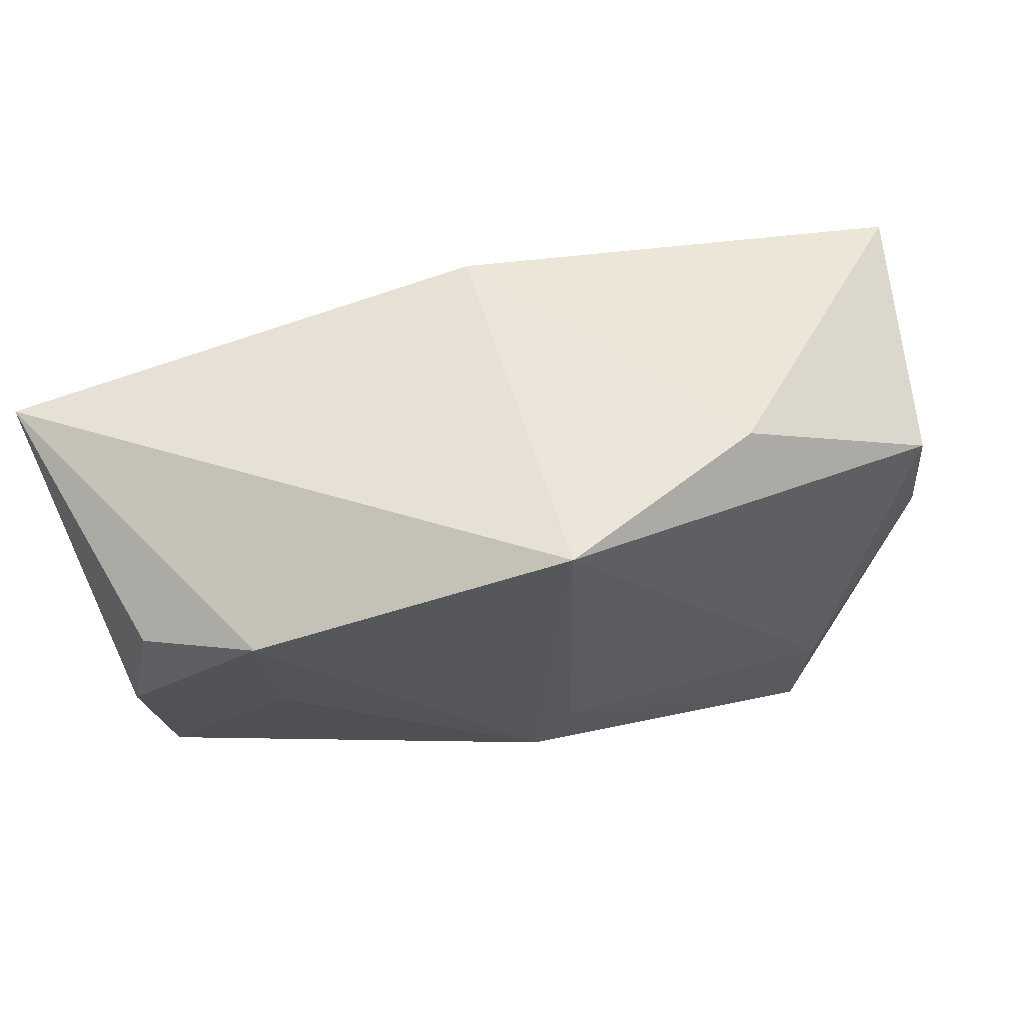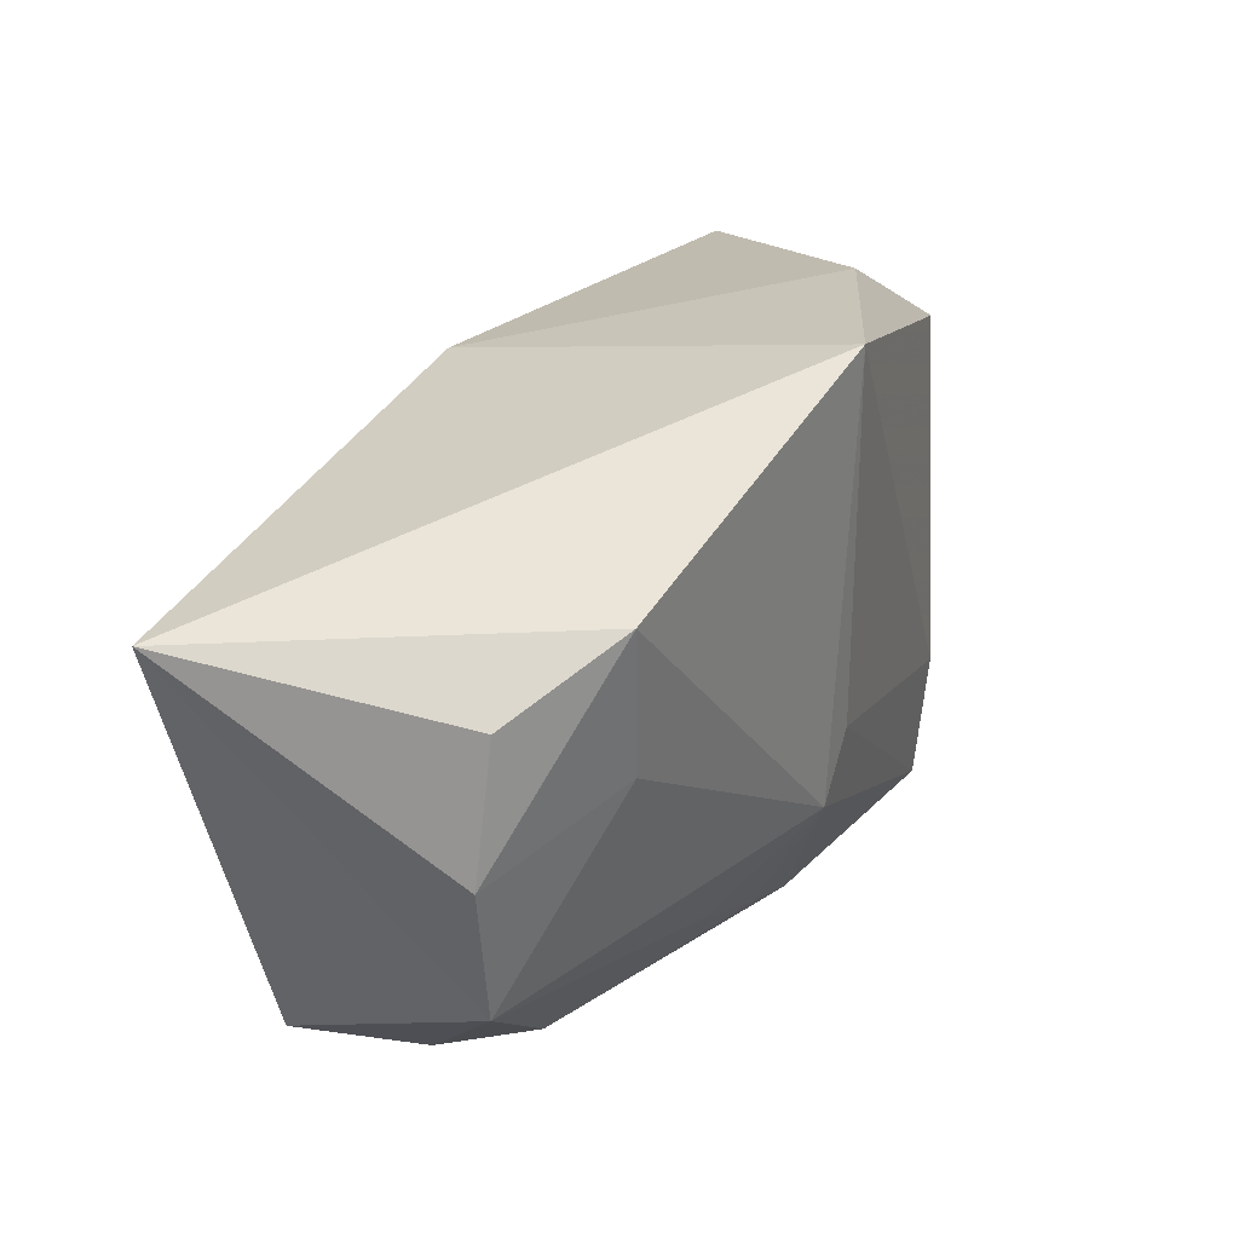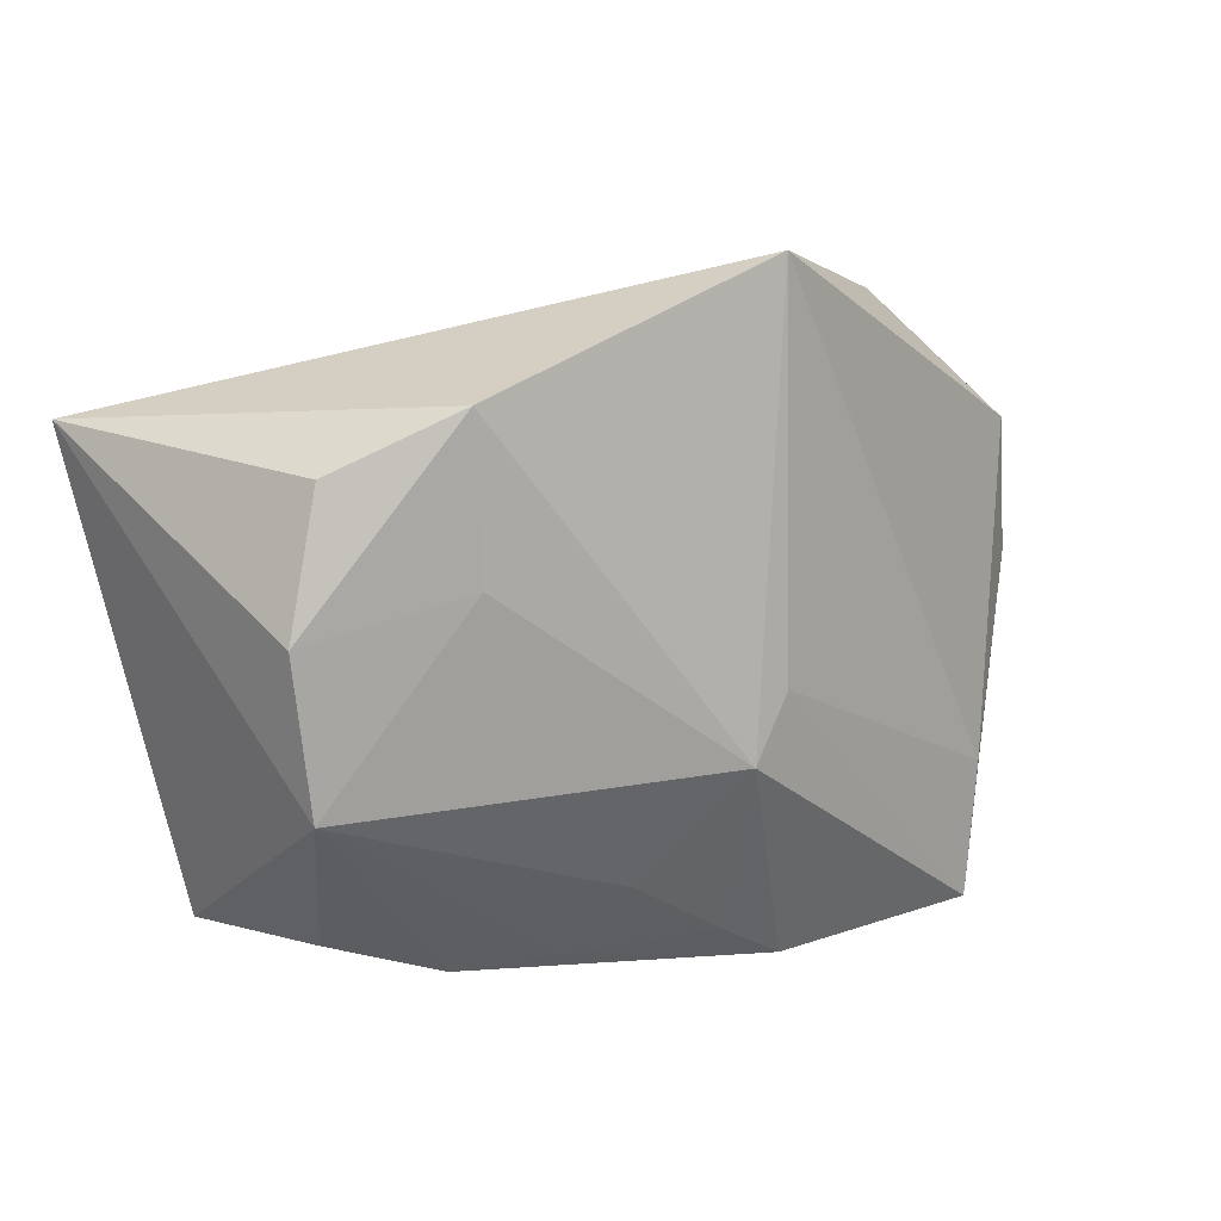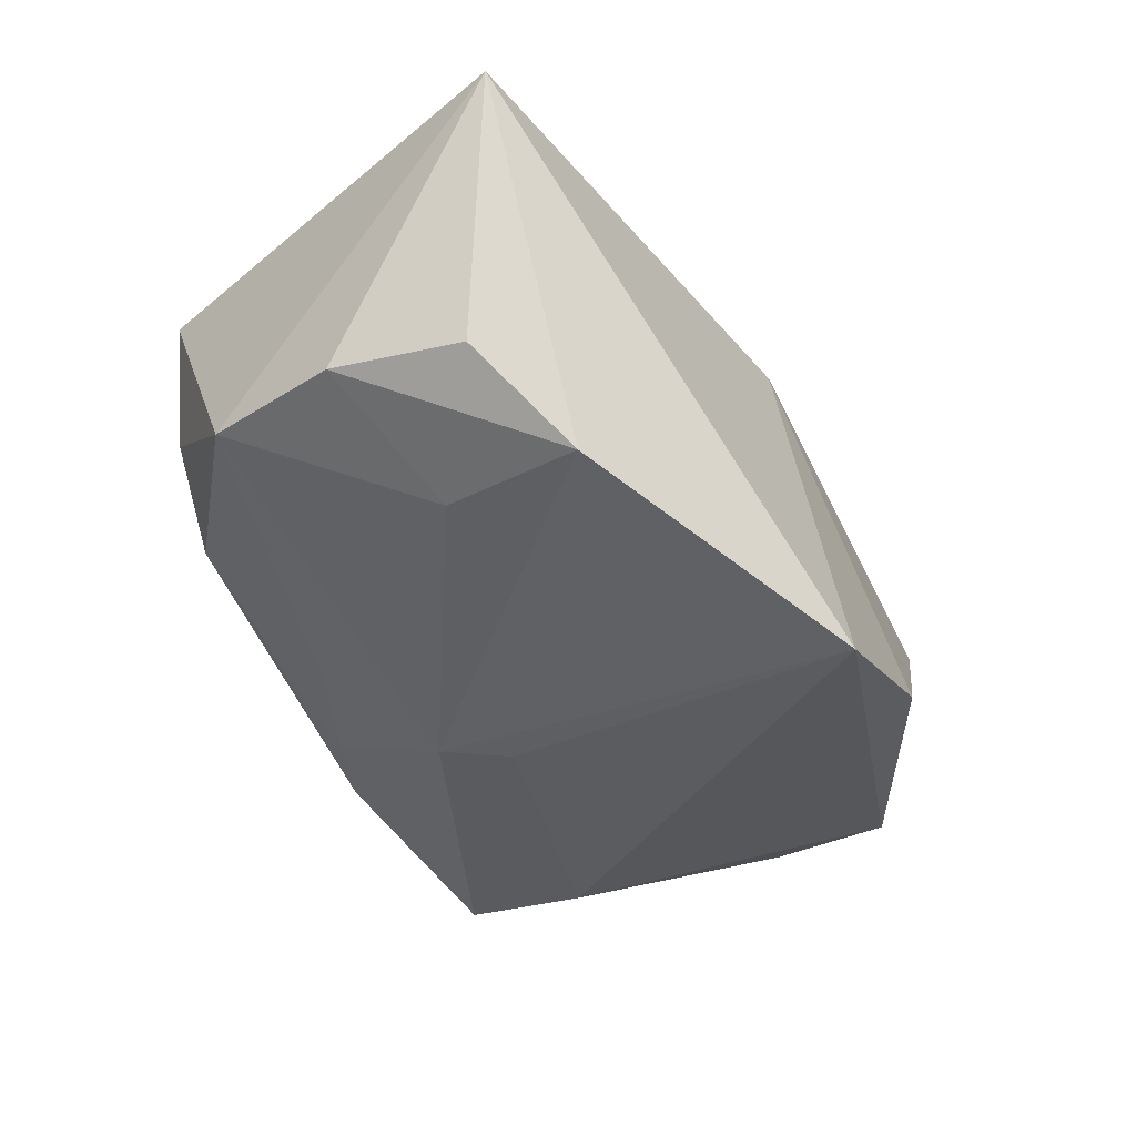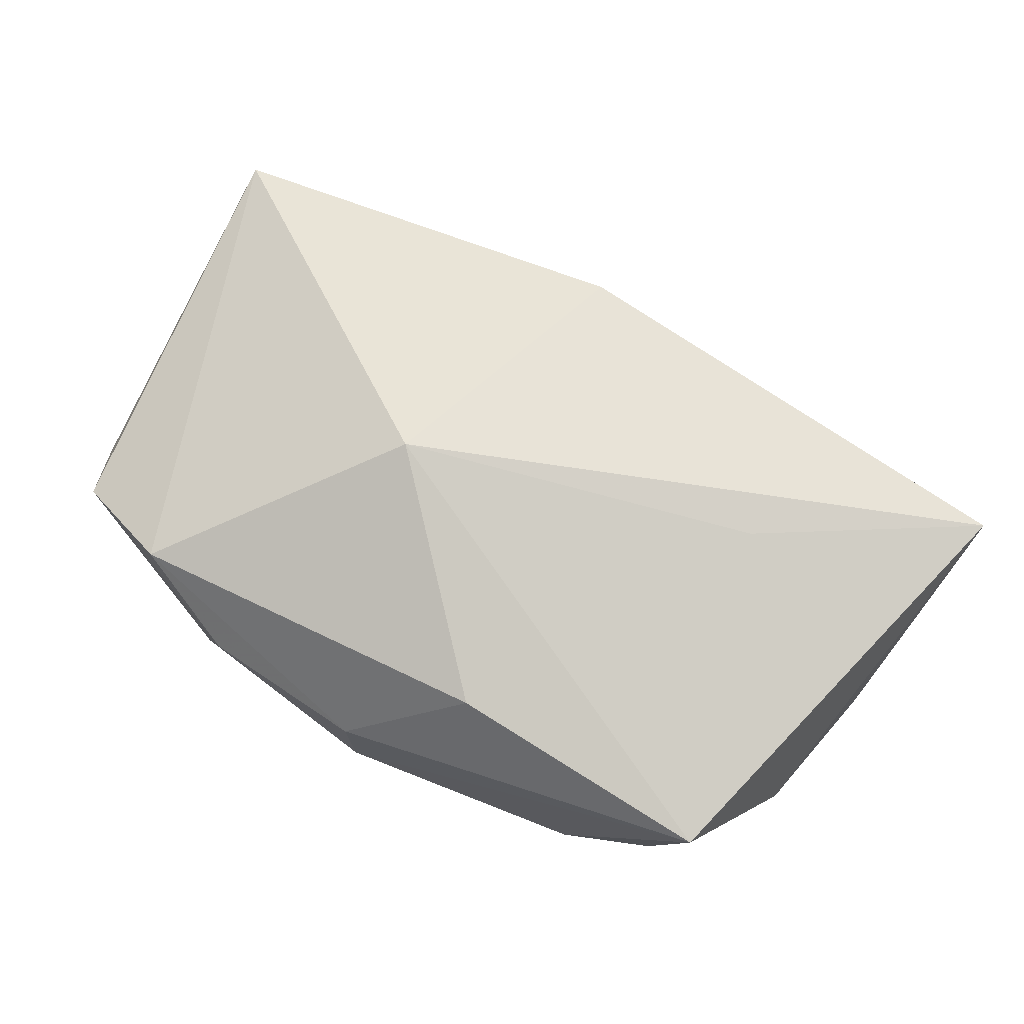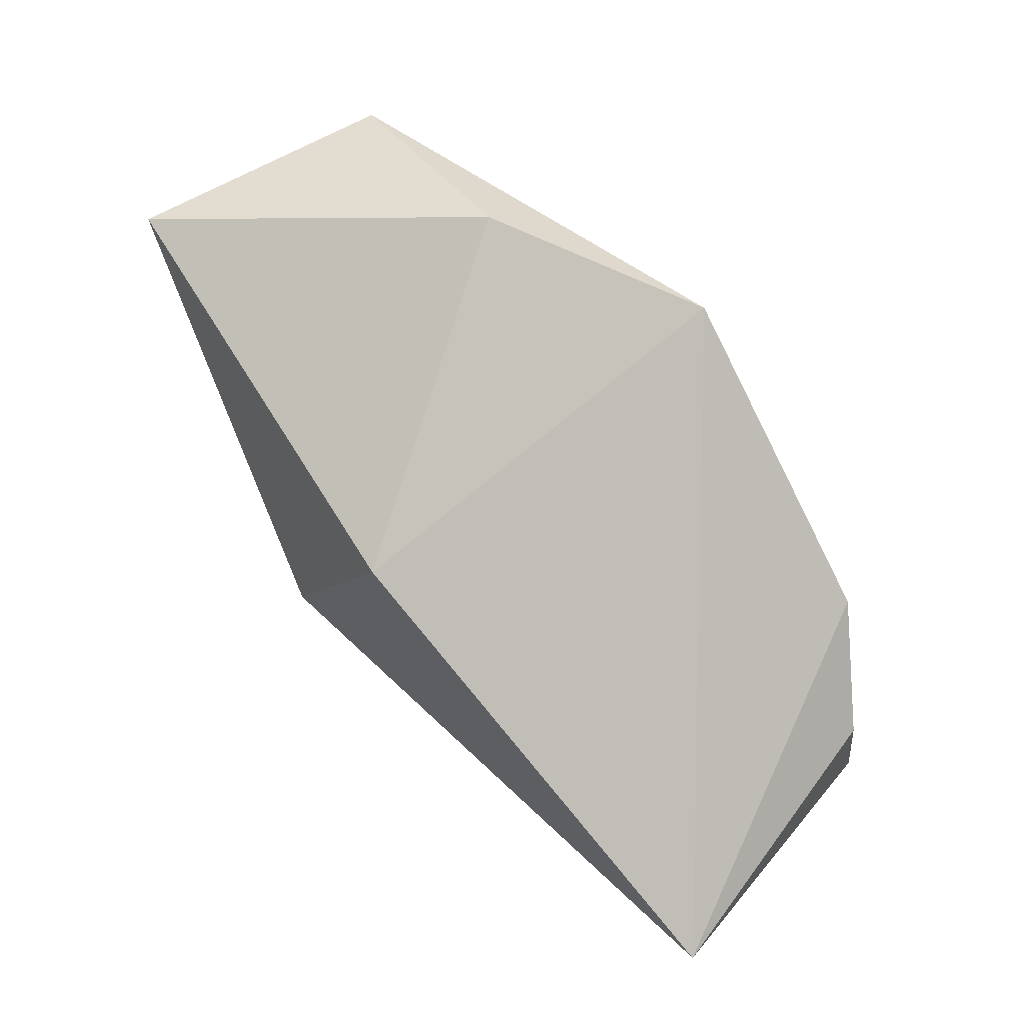
<metadata>
{"format":"obj","ext":"obj","renderer":"f3d","projection":"perspective","resolution":1024,"background":"white","views":[{"elev":62.4,"azim":156.6,"up":"+Y"},{"elev":31.3,"azim":111.0,"up":"+Y"},{"elev":8.1,"azim":130.4,"up":"+Y"},{"elev":-34.0,"azim":121.2,"up":"+Z"},{"elev":75.6,"azim":30.6,"up":"+Z"},{"elev":78.9,"azim":44.6,"up":"+Y"}]}
</metadata>
<code>
v 0.03085 0.01987 -0.01235
v 0.024 0.006025 0.02042
v 0.0394 0.01471 -0.005088
v 0.0418 0.00265 -0.004547
v -0.000212 -0.02954 0.0005464
v 0.03036 -0.02305 0.005008
v -0.005754 -0.028 -0.01282
v -0.008947 -0.003345 0.0212
v -0.03706 -0.02079 0.006081
v 0.0335 -0.02197 0.01627
v 0.01154 -0.01936 -0.01131
v 0.03937 -0.01068 -0.004315
v -0.00124 -0.02885 0.007688
v 0.001757 -0.02445 -0.01228
v -0.03452 0.01595 -0.01576
v -0.01622 0.02761 -0.01362
v 0.01427 -0.0253 -0.005677
v -0.02399 -0.02556 -0.01947
v 0.02246 -0.02571 -0.001254
v 0.003322 -0.003448 -0.02023
v -0.04156 0.01788 0.006979
v -0.04156 -0.0146 -0.005481
v 0.02933 0.006259 -0.01184
v -0.0359 0.003809 -0.01533
v 0.04283 0.01809 0.0204
v -0.01675 -0.028 0.007724
v 0.008627 -0.02145 0.01719
v -0.02666 -0.024 0.01206
v -0.001508 0.02193 0.01624
v 0.006745 -0.009315 -0.01964
v 0.003983 0.03083 -0.02023
v -0.02472 -0.01345 -0.02023
f 8 25 29
f 29 25 31
f 8 29 21
f 21 28 8
f 2 25 8
f 8 10 2
f 2 10 25
f 27 10 8
f 8 28 27
f 5 10 13
f 10 27 13
f 13 27 28
f 24 18 22
f 26 18 5
f 5 13 26
f 26 13 28
f 22 18 9
f 9 21 22
f 28 21 9
f 9 26 28
f 18 26 9
f 16 29 31
f 16 21 29
f 25 4 3
f 25 10 12
f 12 4 25
f 18 24 32
f 22 21 15
f 15 24 22
f 21 16 15
f 15 16 31
f 31 32 15
f 15 32 24
f 19 10 5
f 19 17 12
f 5 18 7
f 7 19 5
f 17 19 7
f 18 30 7
f 4 12 23
f 12 30 23
f 20 32 31
f 31 30 20
f 18 32 20
f 20 30 18
f 6 12 10
f 10 19 6
f 6 19 12
f 14 7 30
f 17 7 14
f 1 3 4
f 4 23 1
f 31 25 1
f 25 3 1
f 1 30 31
f 1 23 30
f 11 30 12
f 11 14 30
f 12 17 11
f 17 14 11

</code>
